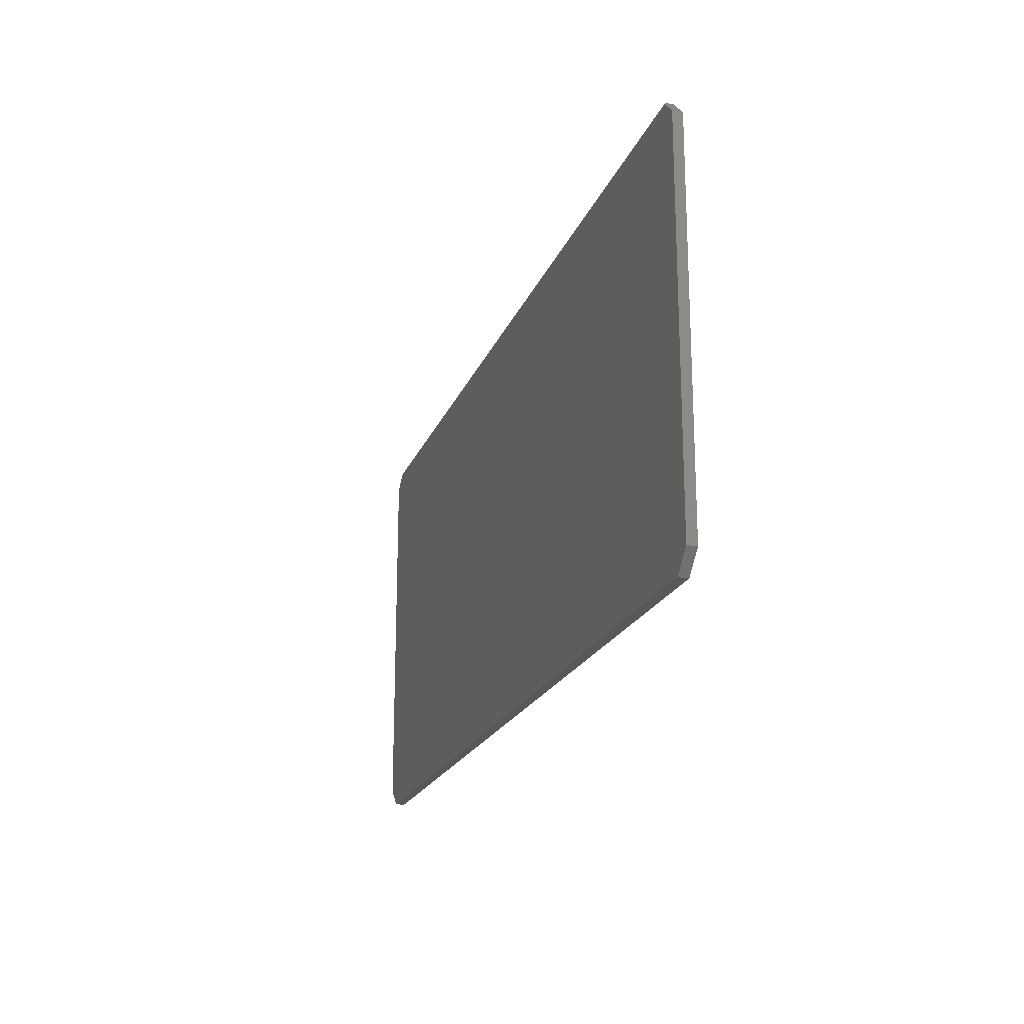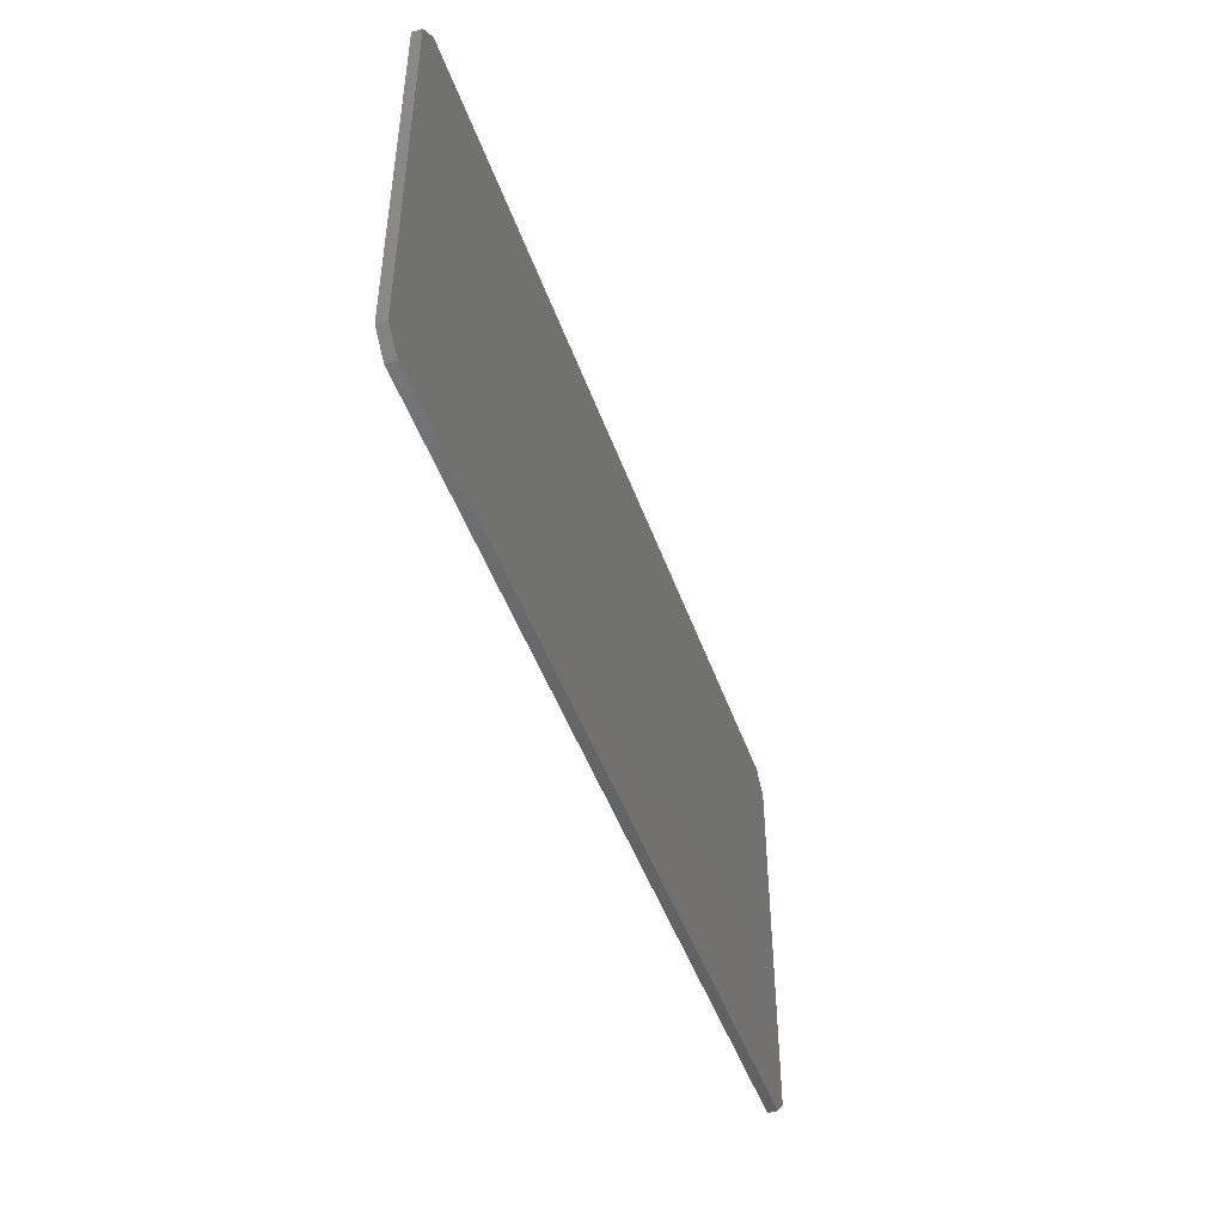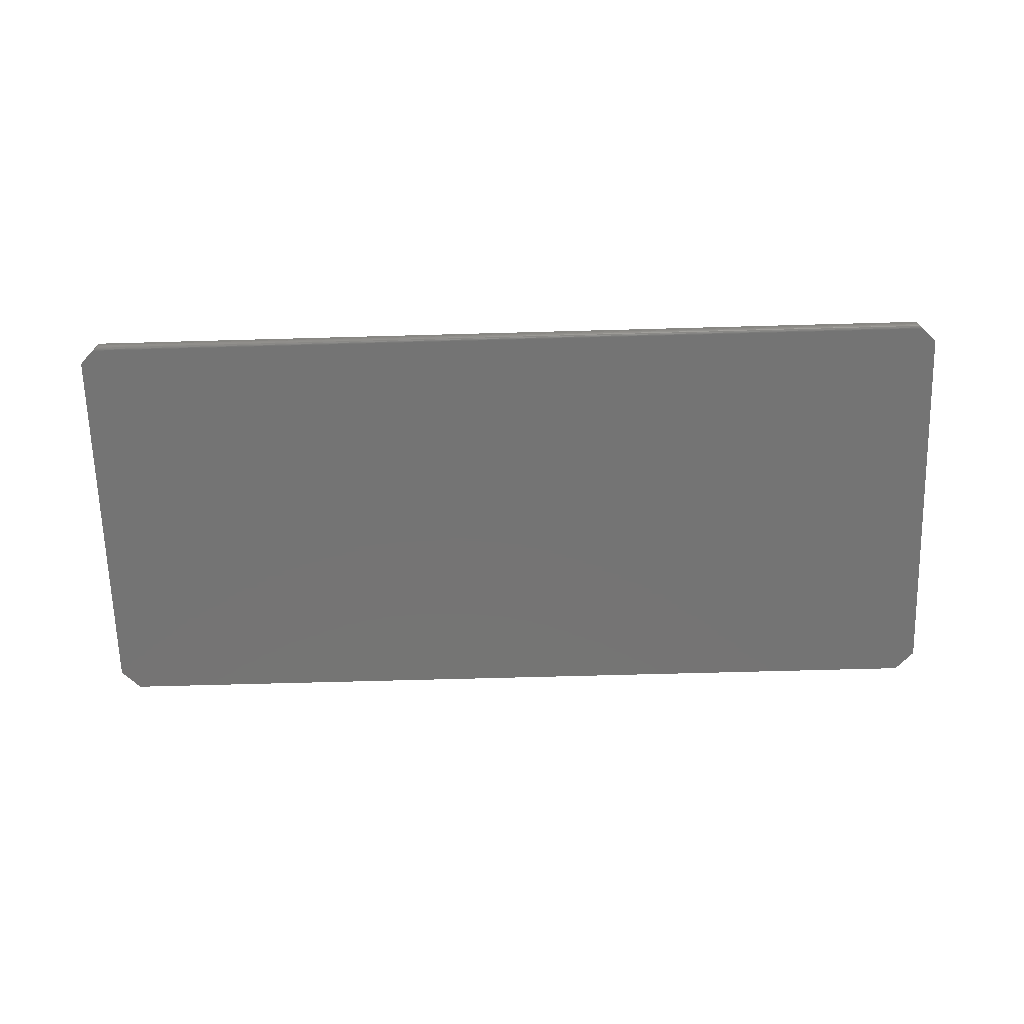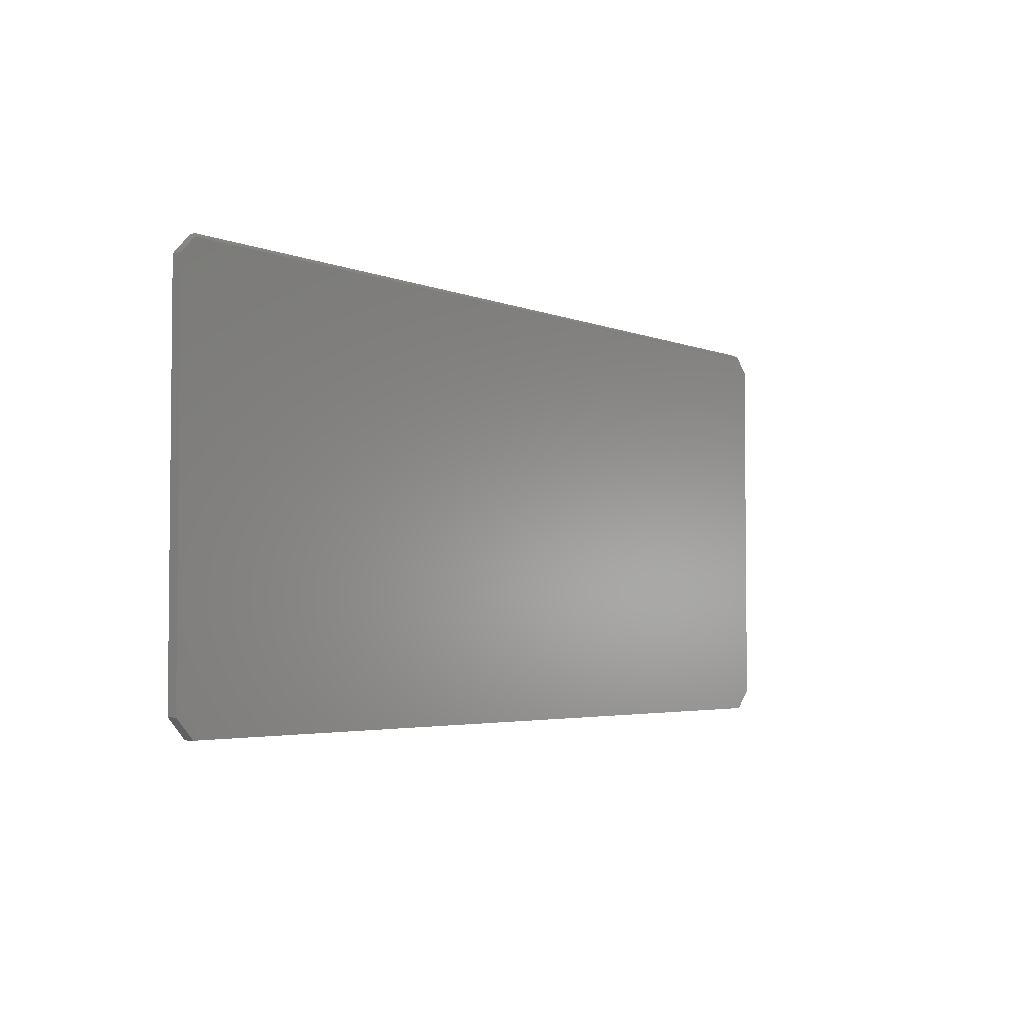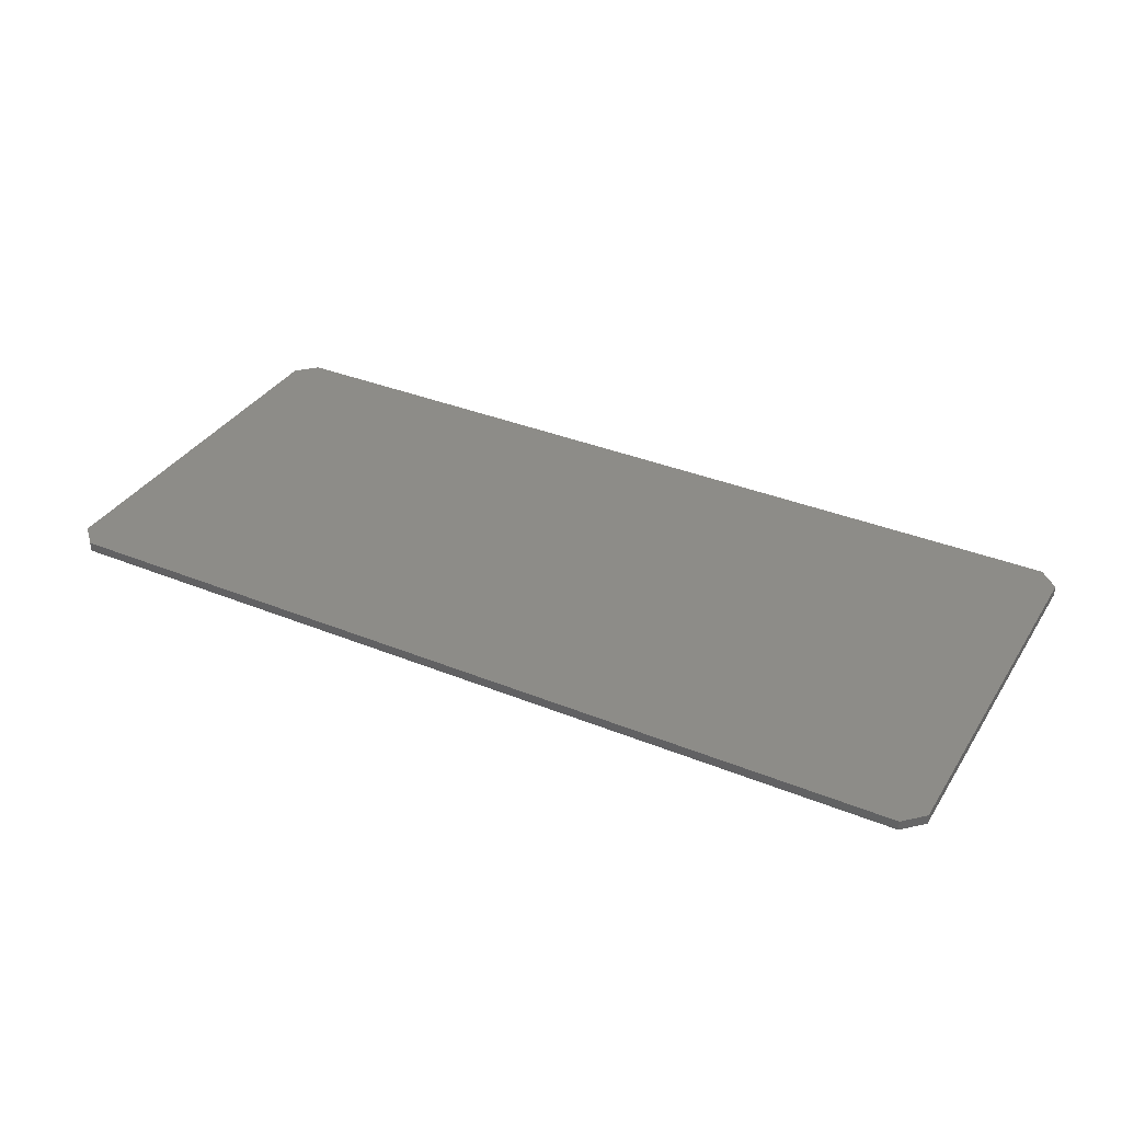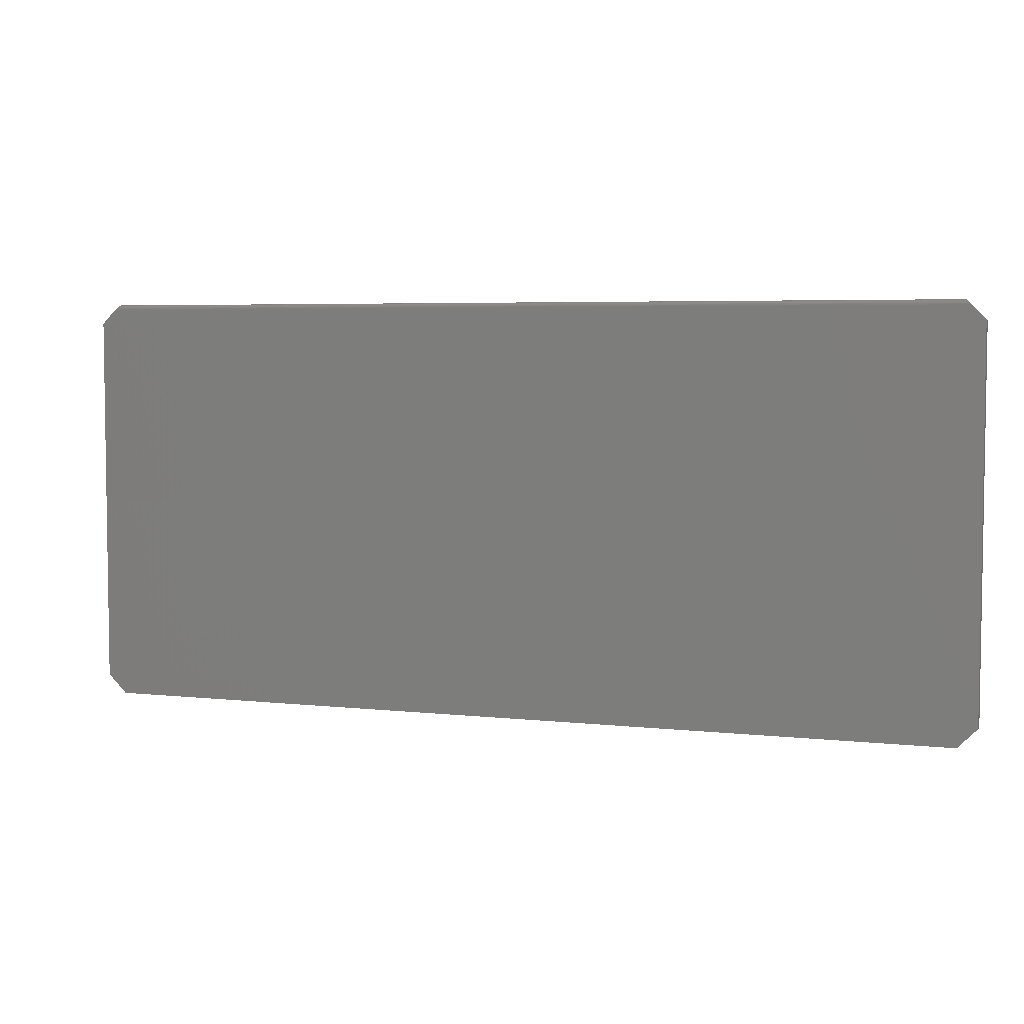
<metadata>
{"format":"stl","ext":"stl","renderer":"f3d","projection":"perspective","resolution":1024,"background":"white","views":[{"elev":-20.2,"azim":-107.2,"up":"+Y"},{"elev":-46.9,"azim":-71.0,"up":"+Y"},{"elev":-66.7,"azim":-178.4,"up":"+Z"},{"elev":-3.6,"azim":126.5,"up":"+Y"},{"elev":35.3,"azim":28.3,"up":"+Z"},{"elev":4.9,"azim":-160.7,"up":"+Y"}]}
</metadata>
<code>
# stl→obj: 32 verts, 60 faces
v 0.75 0.3111 0
v -0.7262 0.3349 0
v 0.7262 0.3349 0
v -0.75 0.3111 0
v 0.75 -0.3047 0
v -0.75 -0.3047 0
v 0.7184 -0.3363 0
v -0.7184 -0.3363 0
v -0.7184 0.3427 0.01562
v -0.7193 0.3418 0.004275
v -0.7207 0.3404 0.002327
v -0.7184 0.3427 0.007812
v -0.7185 0.3426 0.006588
v -0.7216 0.3395 0.001538
v -0.7226 0.3385 0.0008966
v -0.7237 0.3374 0.0004182
v -0.7249 0.3362 0.0001163
v -0.75 0.3111 0.01562
v 0.7184 0.3427 0.01562
v 0.7184 0.3427 0.007812
v 0.7199 0.3412 0.003246
v 0.7188 0.3423 0.005397
v 0.75 0.3111 0.01562
v 0.7237 0.3374 0.0004182
v 0.7226 0.3385 0.0008966
v 0.7216 0.3395 0.001538
v 0.7207 0.3404 0.002327
v 0.7249 0.3362 0.0001163
v 0.75 -0.3047 0.01562
v -0.75 -0.3047 0.01562
v 0.7184 -0.3363 0.01562
v -0.7184 -0.3363 0.01562
f 1 2 3
f 2 1 4
f 4 1 5
f 4 5 6
f 6 5 7
f 6 7 8
f 9 10 11
f 9 12 10
f 12 13 10
f 14 15 16
f 14 16 17
f 14 17 2
f 18 9 11
f 18 11 14
f 18 14 2
f 18 2 4
f 19 20 9
f 9 20 12
f 20 21 22
f 3 23 1
f 24 25 26
f 24 26 27
f 24 27 21
f 19 23 3
f 19 3 28
f 19 28 24
f 19 24 21
f 19 21 20
f 12 22 13
f 12 20 22
f 3 17 28
f 3 2 17
f 17 16 28
f 28 16 24
f 16 15 24
f 24 15 25
f 15 14 25
f 25 14 26
f 14 11 26
f 26 11 27
f 11 21 27
f 21 11 10
f 21 10 22
f 22 10 13
f 19 9 23
f 23 9 18
f 23 18 29
f 29 18 30
f 29 30 31
f 31 30 32
f 18 4 30
f 30 4 6
f 29 5 23
f 23 5 1
f 31 7 29
f 29 7 5
f 32 8 31
f 31 8 7
f 30 6 32
f 32 6 8

</code>
